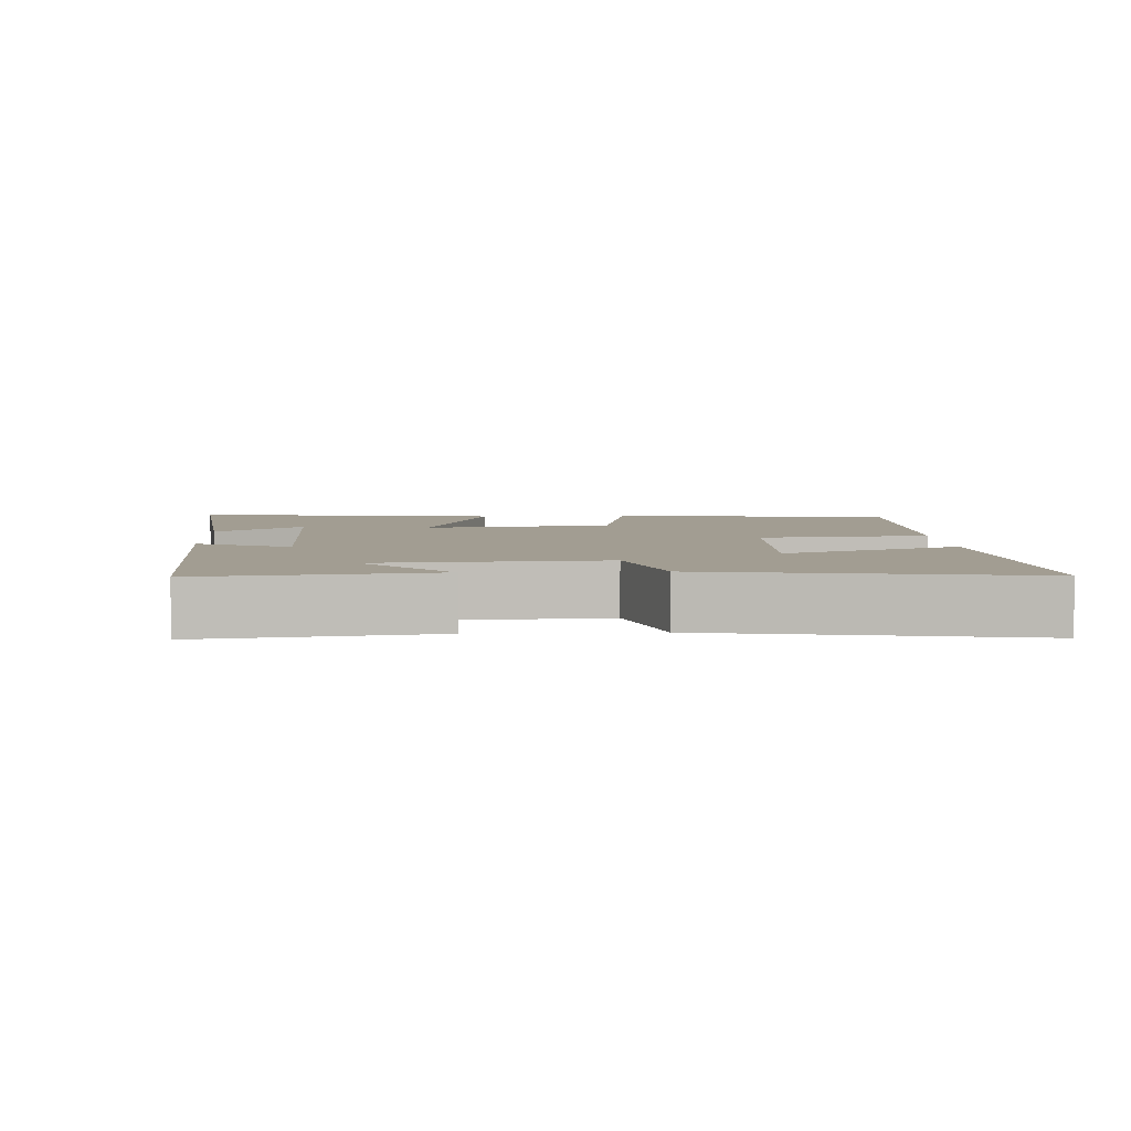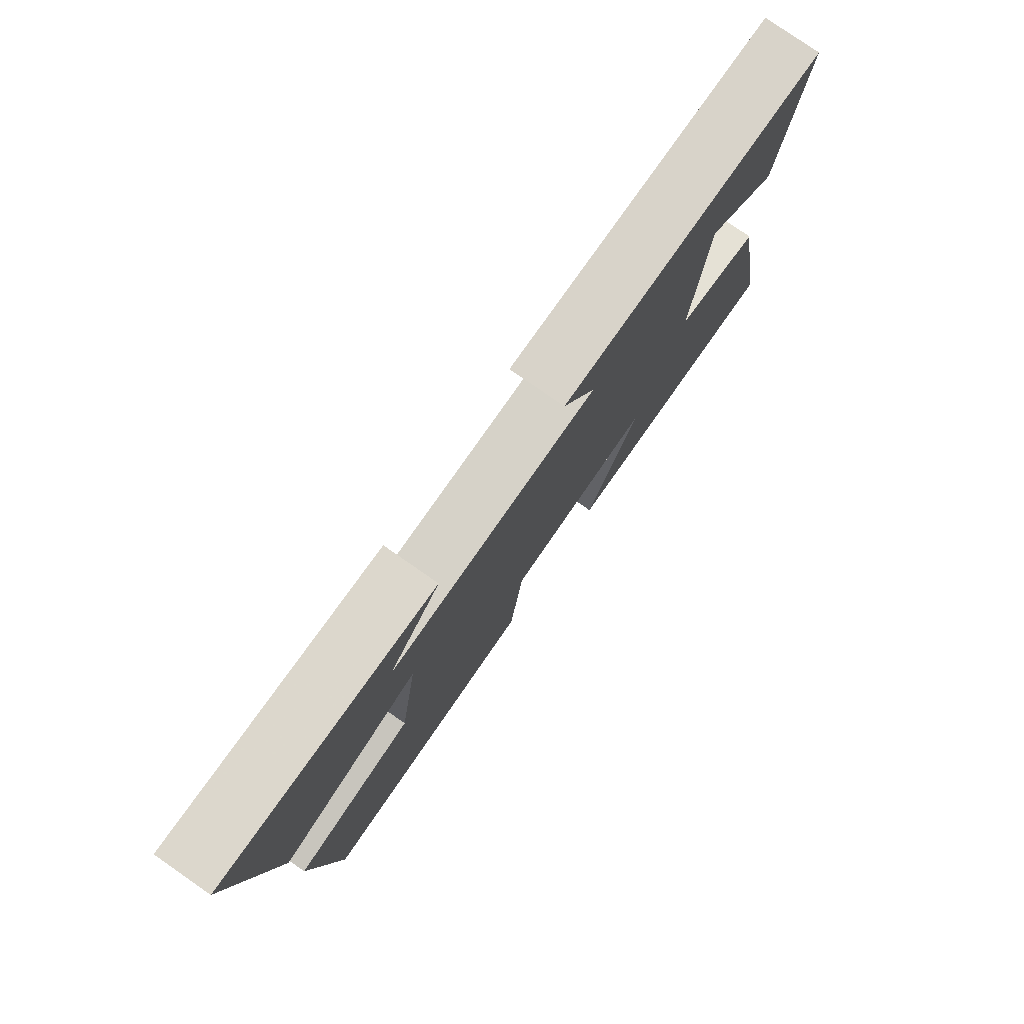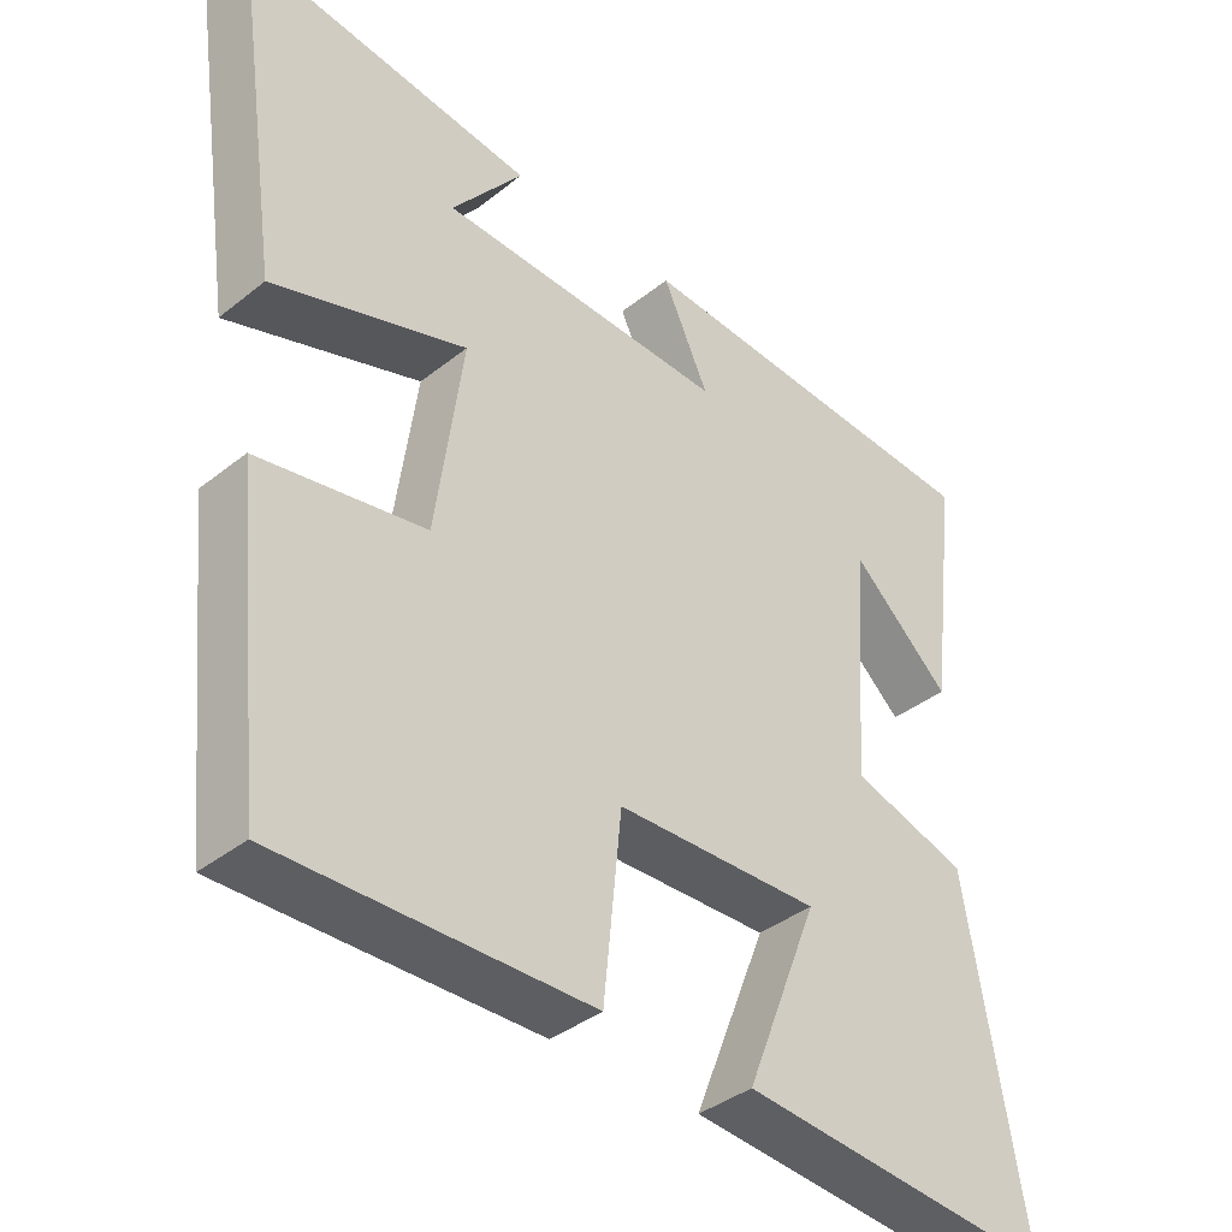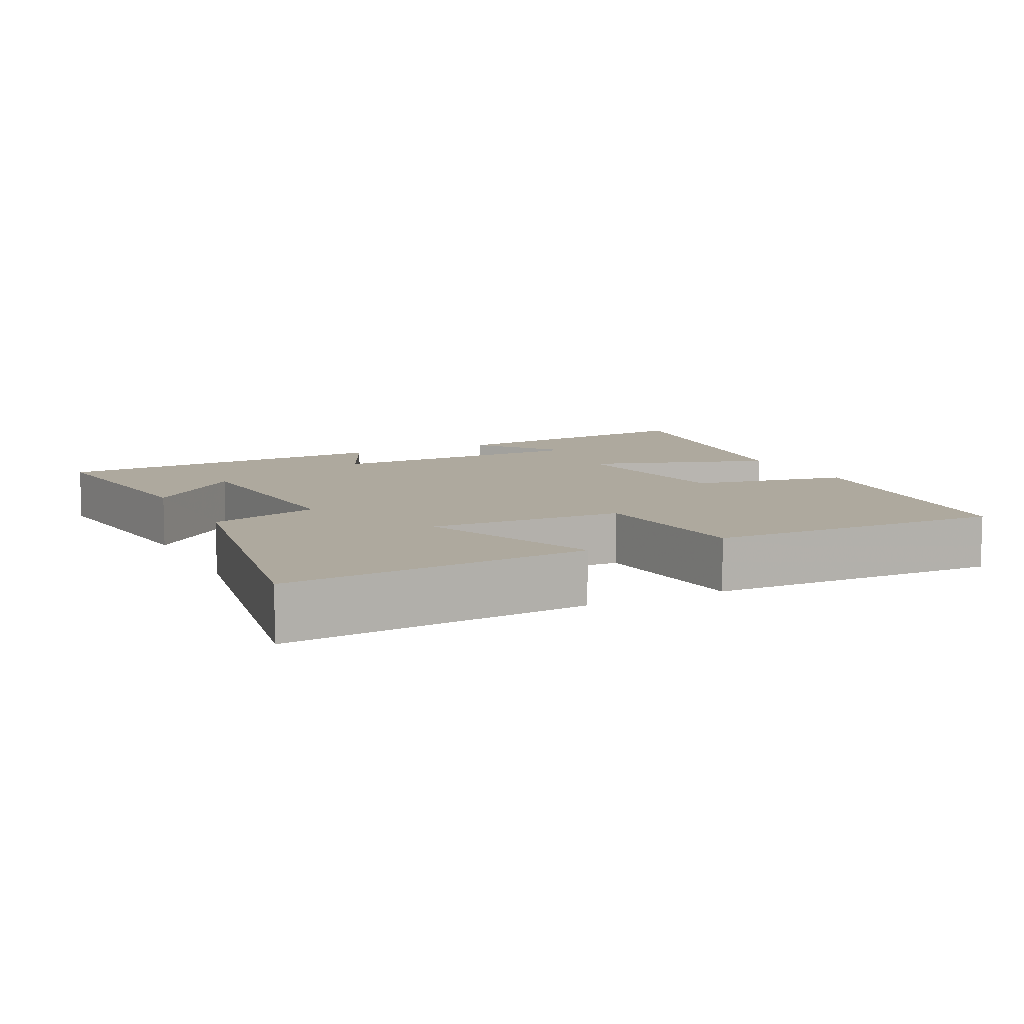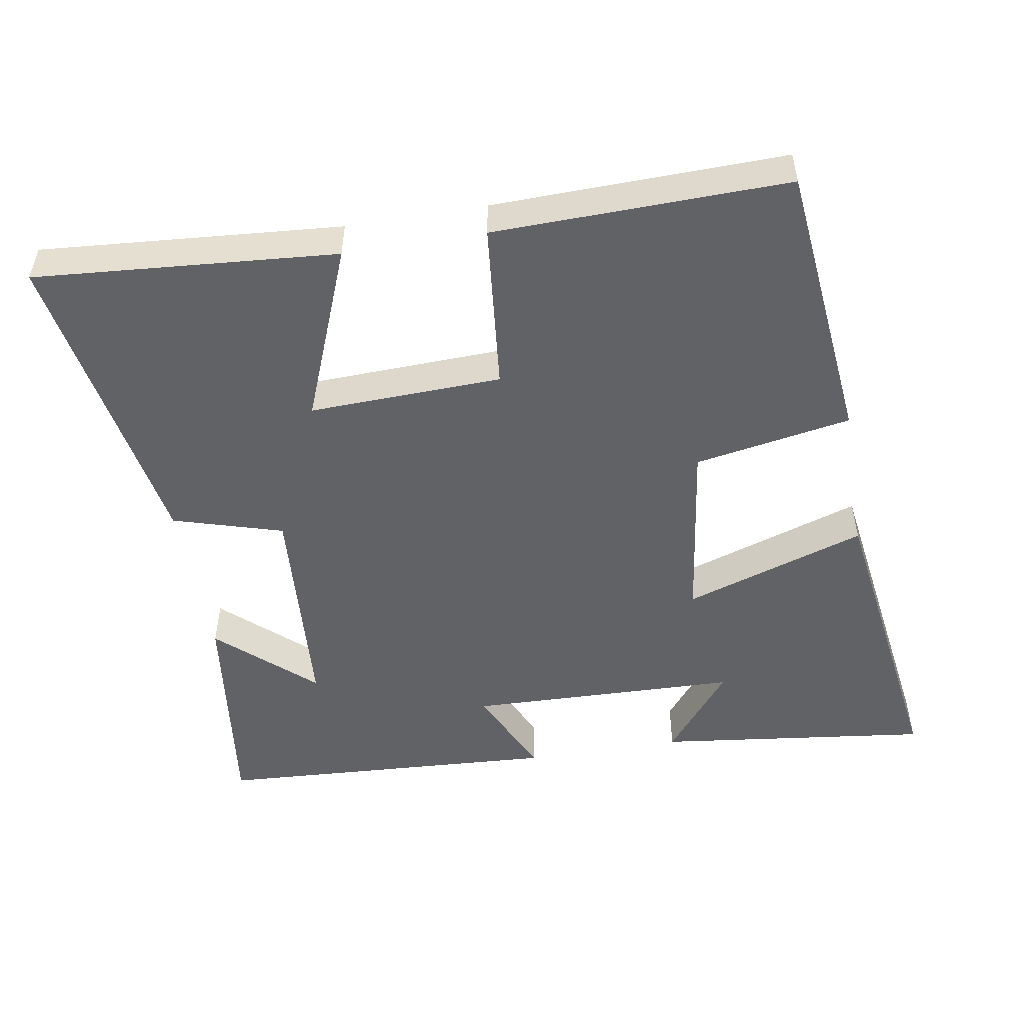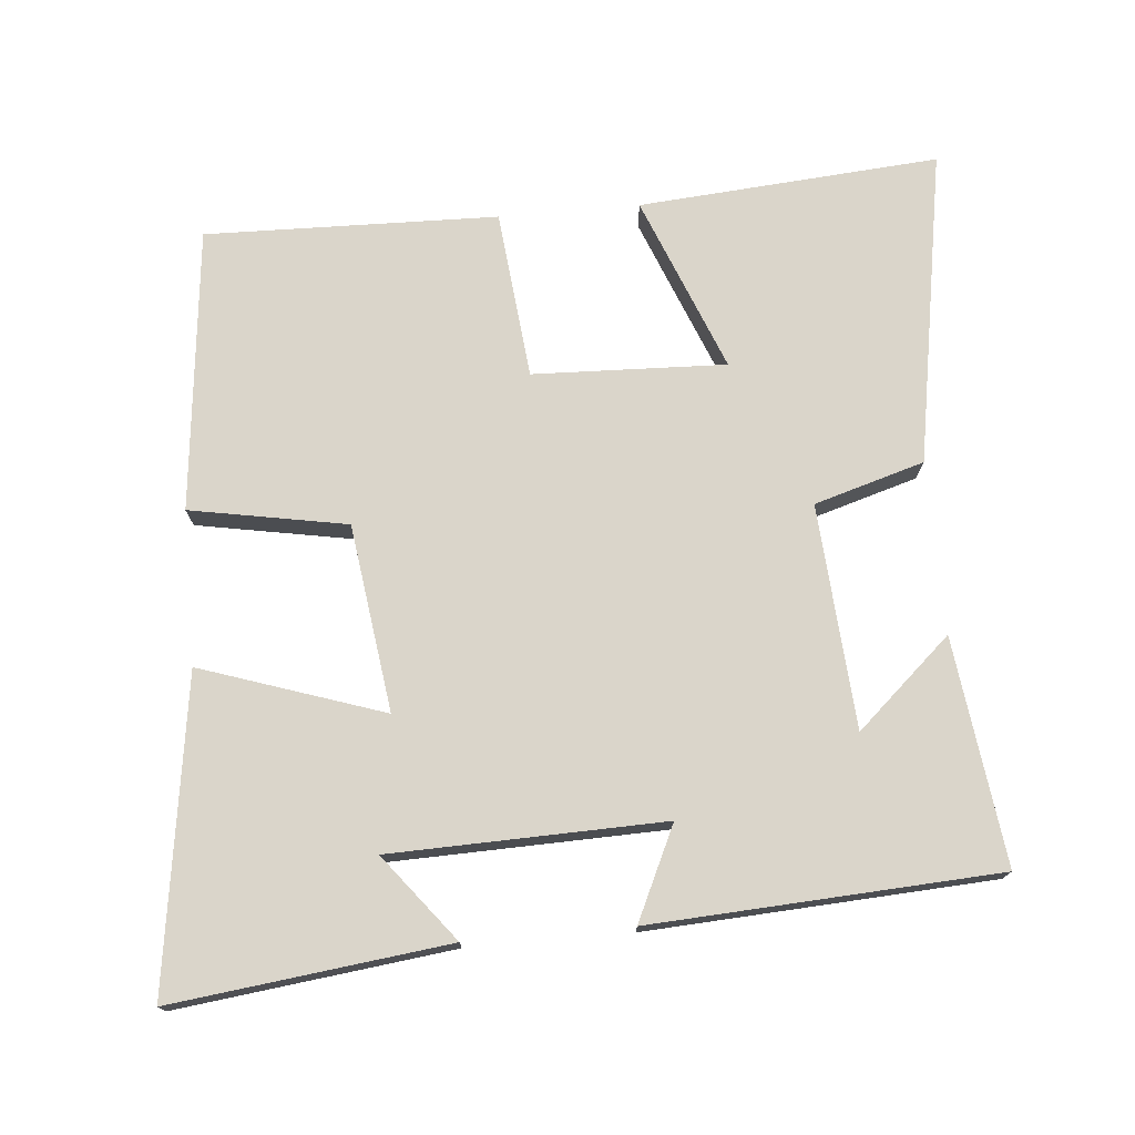
<metadata>
{"format":"obj","ext":"obj","renderer":"f3d","projection":"perspective","resolution":1024,"background":"white","views":[{"elev":4.9,"azim":87.1,"up":"+Y"},{"elev":79.1,"azim":-55.2,"up":"+Z"},{"elev":-38.5,"azim":-45.0,"up":"+Z"},{"elev":9.1,"azim":153.6,"up":"+Y"},{"elev":-50.6,"azim":-170.5,"up":"+Y"},{"elev":74.2,"azim":-5.1,"up":"+Y"}]}
</metadata>
<code>
v -0.458 0.07 -0.51
v -0.5 0.07 -0.109
v -0.279 0.07 -0.069
v -0.243 0.07 0.195
v -0.5 0.07 0.109
v -0.564 0.07 0.547
v -0.176 0.07 0.5
v -0.271 0.07 0.379
v 0.113 0.07 0.369
v 0.052 0.07 0.5
v 0.54 0.07 0.473
v 0.5 0.07 0.154
v 0.367 0.07 0.274
v 0.345 0.07 -0.042
v 0.5 0.07 -0.088
v 0.577 0.07 -0.533
v 0.153 0.07 -0.5
v 0.251 0.07 -0.252
v -0.021 0.07 -0.262
v -0.045 0.07 -0.5
v -0.458 0 -0.51
v -0.5 0 -0.109
v -0.279 0 -0.069
v -0.243 0 0.195
v -0.5 0 0.109
v -0.564 0 0.547
v -0.176 0 0.5
v -0.271 0 0.379
v 0.113 0 0.369
v 0.052 0 0.5
v 0.54 0 0.473
v 0.5 0 0.154
v 0.367 0 0.274
v 0.345 0 -0.042
v 0.5 0 -0.088
v 0.577 0 -0.533
v 0.153 0 -0.5
v 0.251 0 -0.252
v -0.021 0 -0.262
v -0.045 0 -0.5
f 19 20 1 2
f 18 19 2 3
f 15 16 17 18
f 14 15 18 3
f 13 14 3 4
f 11 12 13
f 9 10 11 13
f 8 9 13 4
f 5 6 7 8
f 4 5 8
f 22 21 40 39
f 23 22 39 38
f 38 37 36 35
f 23 38 35 34
f 24 23 34 33
f 33 32 31
f 33 31 30 29
f 24 33 29 28
f 28 27 26 25
f 28 25 24
f 1 21 22 2
f 2 22 23 3
f 3 23 24 4
f 4 24 25 5
f 5 25 26 6
f 6 26 27 7
f 7 27 28 8
f 8 28 29 9
f 9 29 30 10
f 10 30 31 11
f 11 31 32 12
f 12 32 33 13
f 13 33 34 14
f 14 34 35 15
f 15 35 36 16
f 16 36 37 17
f 17 37 38 18
f 18 38 39 19
f 19 39 40 20
f 20 40 21 1

</code>
